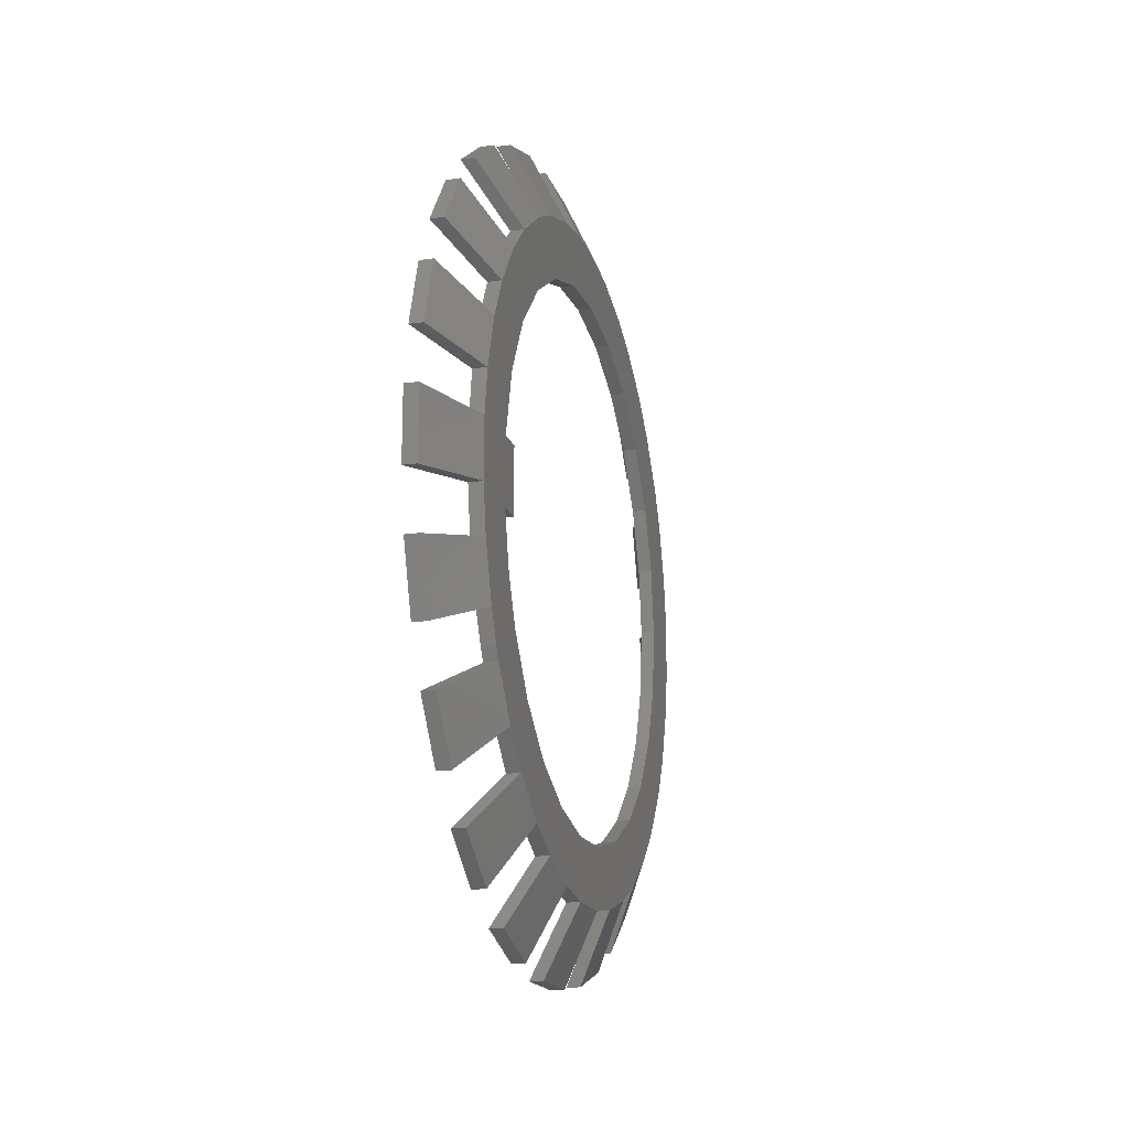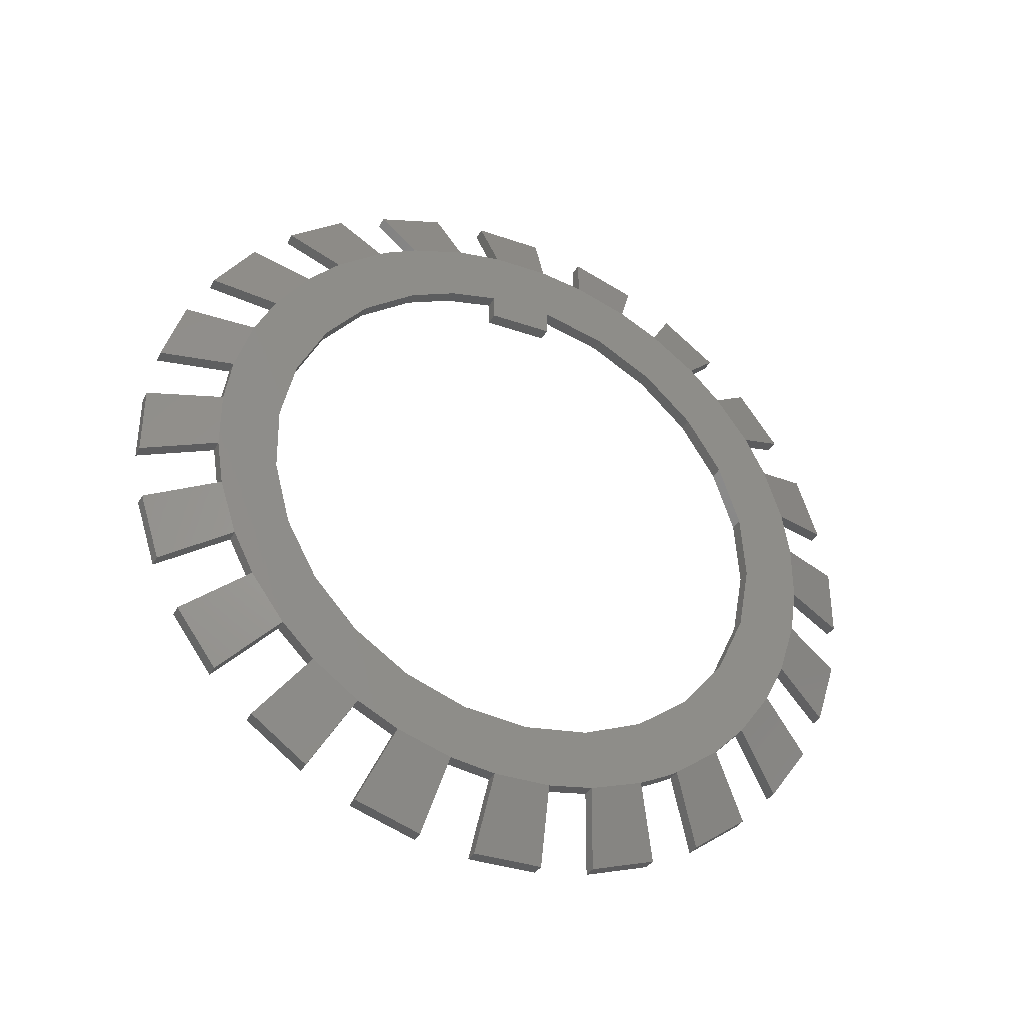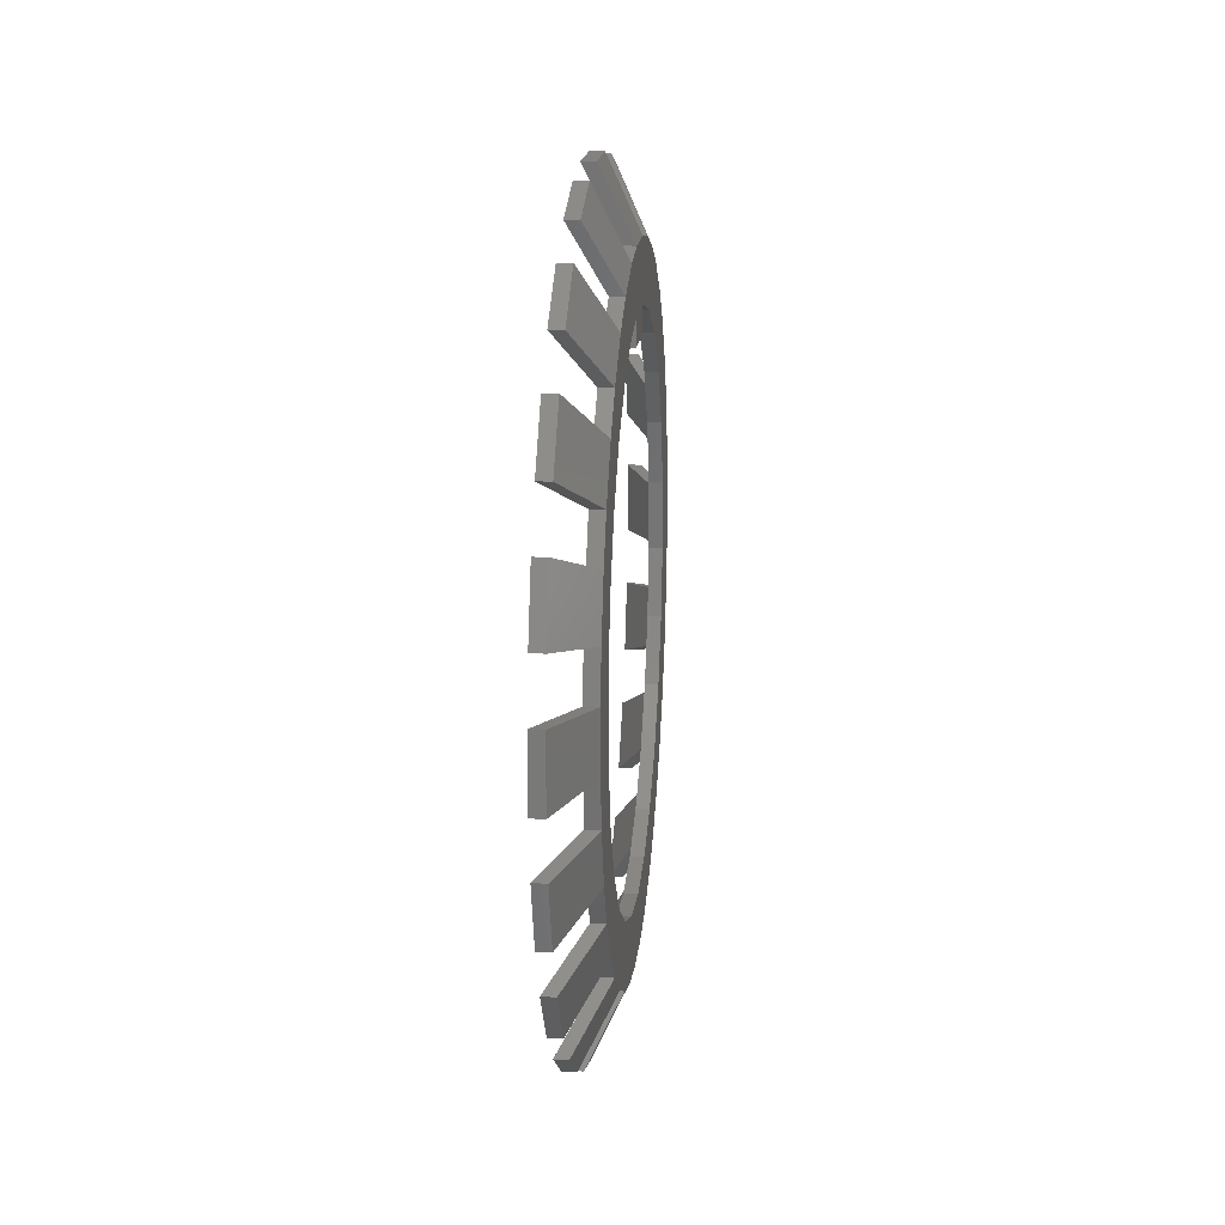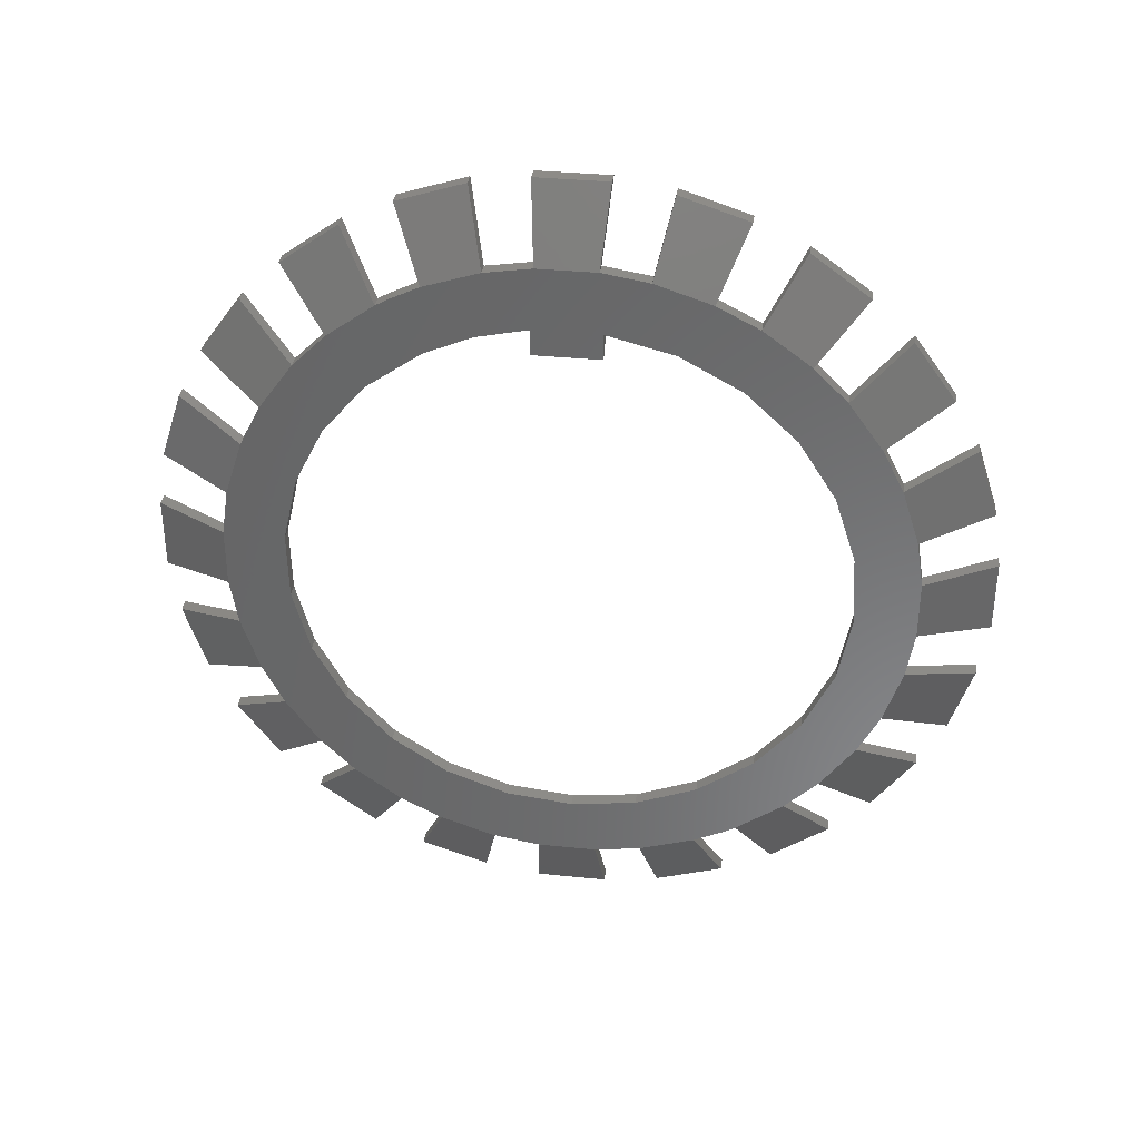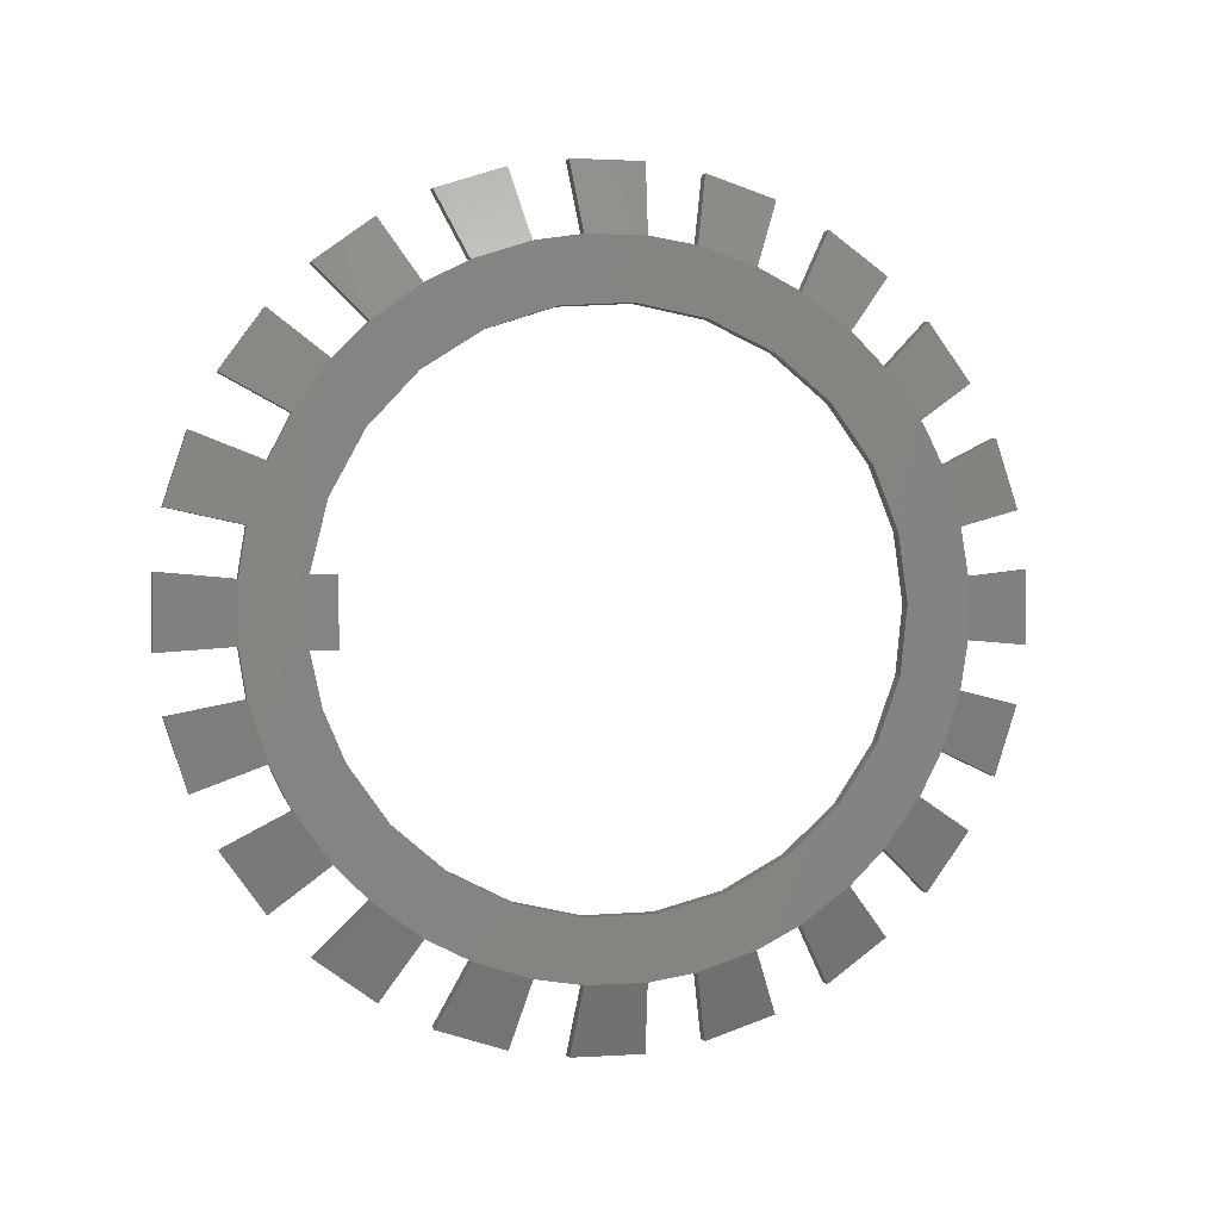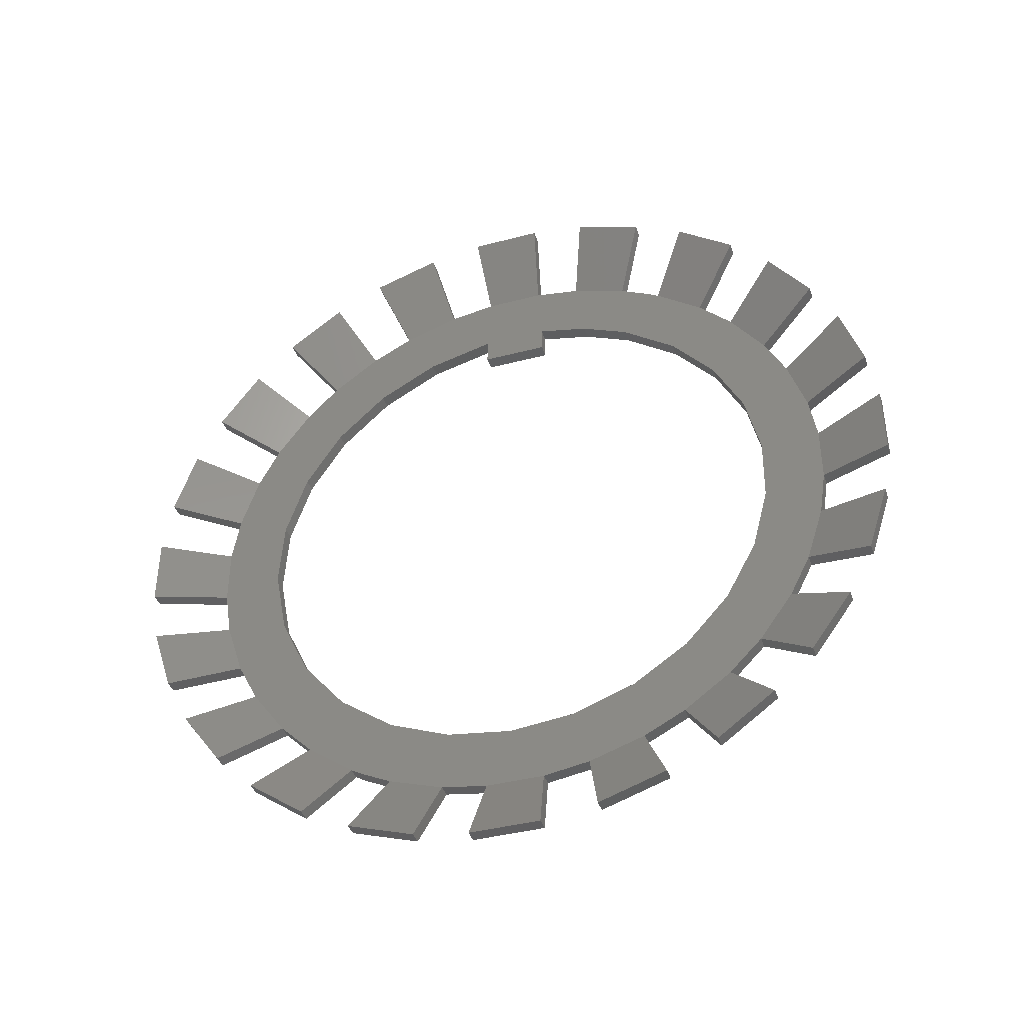
<metadata>
{"format":"stl","ext":"stl","renderer":"f3d","projection":"perspective","resolution":1024,"background":"white","views":[{"elev":-17.3,"azim":-164.4,"up":"+Z"},{"elev":-35.5,"azim":-114.6,"up":"+Y"},{"elev":17.4,"azim":-174.4,"up":"+Y"},{"elev":34.8,"azim":-82.3,"up":"+Y"},{"elev":1.4,"azim":-103.4,"up":"+Z"},{"elev":-40.2,"azim":107.9,"up":"+Y"}]}
</metadata>
<code>
# stl→obj: 220 verts, 440 faces
v 1.25 -6.861 -29.72
v 1.25 -2.658 -30.38
v 1.25 2.599 -24.86
v 1.25 -3.427 -24.76
v 1.25 -15.71 -26.14
v 1.25 -11.92 -28.08
v 1.25 2.658 -30.38
v 1.25 6.861 -29.72
v 1.25 11.92 -28.08
v 1.25 15.71 -26.14
v 1.25 20.01 -23.02
v 1.25 8.474 -23.52
v 1.25 2.658 30.38
v 1.25 4.718 24.55
v 1.25 6.861 29.72
v 1.25 15.71 26.14
v 1.25 11.92 28.08
v 1.25 -1.556 24.95
v 1.25 -2.658 30.38
v 1.25 -15.71 26.14
v 1.25 -6.861 29.72
v 1.25 -11.92 28.08
v 1.25 -30.38 2.658
v 1.25 -30.38 -2.658
v 1.25 -25 0.4169
v 1.25 -29.72 -6.861
v 1.25 -24.37 -5.577
v 1.25 -28.08 -11.92
v 1.25 -22.33 -11.25
v 1.25 -26.14 -15.71
v 1.25 -18.99 -16.26
v 1.25 -23.02 -20.01
v 1.25 -14.54 -20.33
v 1.25 -20.01 -23.02
v 1.25 -9.254 -23.22
v 1.25 -26.14 15.71
v 1.25 -26.77 14.62
v 1.25 -18.26 17.08
v 1.25 -28.08 11.92
v 1.25 -21.94 11.99
v 1.25 -29.72 6.861
v 1.25 -24.17 6.387
v 1.25 -13.42 21.09
v 1.25 -23.02 20.01
v 1.25 -7.731 23.77
v 1.25 -20.01 23.02
v 1.25 28.08 -11.92
v 1.25 21.94 -11.99
v 1.25 26.77 -14.62
v 1.25 18.43 -16.89
v 1.25 26.14 -15.71
v 1.25 13.86 -20.81
v 1.25 23.02 -20.01
v 1.25 22.5 -3
v 1.25 24.82 -3
v 1.25 30.38 -2.658
v 1.25 23.81 -7.63
v 1.25 29.72 -6.861
v 1.25 24.82 3
v 1.25 22.5 3
v 1.25 30.38 2.658
v 1.25 26.14 15.71
v 1.25 20.28 14.62
v 1.25 28.08 11.92
v 1.25 23.29 9.097
v 1.25 29.72 6.861
v 1.25 23.02 20.01
v 1.25 15.99 19.22
v 1.25 20.01 23.02
v 1.25 10.69 22.6
v 0 -6.861 -29.72
v 0 -11.92 -28.08
v 0 -15.71 -26.14
v 0 -3.427 -24.76
v 0 2.599 -24.86
v 0 -2.658 -30.38
v 0 8.474 -23.52
v 0 20.01 -23.02
v 0 15.71 -26.14
v 0 11.92 -28.08
v 0 6.861 -29.72
v 0 2.658 -30.38
v 0 11.92 28.08
v 0 15.71 26.14
v 0 6.861 29.72
v 0 4.718 24.55
v 0 2.658 30.38
v 0 -1.556 24.95
v 0 -2.658 30.38
v 0 -15.71 26.14
v 0 -6.861 29.72
v 0 -11.92 28.08
v 0 -9.254 -23.22
v 0 -20.01 -23.02
v 0 -14.54 -20.33
v 0 -23.02 -20.01
v 0 -18.99 -16.26
v 0 -26.14 -15.71
v 0 -22.33 -11.25
v 0 -28.08 -11.92
v 0 -24.37 -5.577
v 0 -29.72 -6.861
v 0 -25 0.4169
v 0 -30.38 -2.658
v 0 -30.38 2.658
v 0 -24.17 6.387
v 0 -29.72 6.861
v 0 -21.94 11.99
v 0 -28.08 11.92
v 0 -18.26 17.08
v 0 -26.77 14.62
v 0 -26.14 15.71
v 0 -13.42 21.09
v 0 -23.02 20.01
v 0 -7.731 23.77
v 0 -20.01 23.02
v 0 23.02 -20.01
v 0 13.86 -20.81
v 0 26.14 -15.71
v 0 18.43 -16.89
v 0 26.77 -14.62
v 0 21.94 -11.99
v 0 28.08 -11.92
v 0 29.72 -6.861
v 0 23.81 -7.63
v 0 30.38 -2.658
v 0 24.82 -3
v 0 22.5 -3
v 0 30.38 2.658
v 0 22.5 3
v 0 24.82 3
v 0 29.72 6.861
v 0 23.29 9.097
v 0 28.08 11.92
v 0 20.28 14.62
v 0 26.14 15.71
v 0 23.02 20.01
v 0 15.99 19.22
v 0 20.01 23.02
v 0 10.69 22.6
v 4.281 -36.05 -8.323
v 3.031 -36.05 -8.323
v 4.281 -34.06 -14.46
v 3.031 -34.06 -14.46
v 4.281 19.06 -31.72
v 3.031 19.06 -31.72
v 4.281 24.27 -27.92
v 3.031 24.27 -27.92
v 4.281 8.323 -36.05
v 3.031 8.323 -36.05
v 4.281 14.46 -34.06
v 3.031 14.46 -34.06
v 4.281 -3.225 -36.86
v 3.031 -3.225 -36.86
v 4.281 3.225 -36.86
v 3.031 3.225 -36.86
v 4.281 -14.46 -34.06
v 3.031 -14.46 -34.06
v 4.281 -8.323 -36.05
v 3.031 -8.323 -36.05
v 4.281 -24.27 -27.92
v 3.031 -24.27 -27.92
v 4.281 -19.06 -31.72
v 3.031 -19.06 -31.72
v 4.281 -31.72 -19.06
v 3.031 -31.72 -19.06
v 4.281 -27.92 -24.27
v 3.031 -27.92 -24.27
v 4.281 -36.86 3.225
v 3.031 -36.86 3.225
v 4.281 -36.86 -3.225
v 3.031 -36.86 -3.225
v 4.281 -34.06 14.46
v 3.031 -34.06 14.46
v 4.281 -36.05 8.323
v 3.031 -36.05 8.323
v 4.281 36.05 8.323
v 3.031 36.05 8.323
v 4.281 34.06 14.46
v 3.031 34.06 14.46
v 4.281 -19.06 31.72
v 3.031 -19.06 31.72
v 4.281 -24.27 27.92
v 3.031 -24.27 27.92
v 4.281 -27.92 24.27
v 3.031 -27.92 24.27
v 4.281 -31.72 19.06
v 3.031 -31.72 19.06
v 4.281 -8.323 36.05
v 3.031 -8.323 36.05
v 4.281 -14.46 34.06
v 3.031 -14.46 34.06
v 4.281 3.225 36.86
v 3.031 3.225 36.86
v 4.281 -3.225 36.86
v 3.031 -3.225 36.86
v 4.281 14.46 34.06
v 3.031 14.46 34.06
v 4.281 8.323 36.05
v 3.031 8.323 36.05
v 4.281 24.27 27.92
v 3.031 24.27 27.92
v 4.281 19.06 31.72
v 3.031 19.06 31.72
v 4.281 31.72 19.06
v 3.031 31.72 19.06
v 4.281 27.92 24.27
v 3.031 27.92 24.27
v 4.281 36.86 -3.225
v 3.031 36.86 -3.225
v 4.281 36.86 3.225
v 3.031 36.86 3.225
v 4.281 34.06 -14.46
v 3.031 34.06 -14.46
v 4.281 36.05 -8.323
v 3.031 36.05 -8.323
v 3.031 27.92 -24.27
v 4.281 27.92 -24.27
v 3.031 31.72 -19.06
v 4.281 31.72 -19.06
f 1 2 3
f 1 3 4
f 1 4 5
f 1 5 6
f 3 2 7
f 3 7 8
f 3 8 9
f 3 9 10
f 3 10 11
f 3 11 12
f 13 14 15
f 15 14 16
f 15 16 17
f 14 13 18
f 18 13 19
f 18 19 20
f 20 19 21
f 20 21 22
f 23 24 25
f 25 24 26
f 25 26 27
f 27 26 28
f 27 28 29
f 29 28 30
f 29 30 31
f 31 30 32
f 31 32 33
f 33 32 34
f 33 34 35
f 35 34 5
f 35 5 4
f 36 37 38
f 38 37 39
f 38 39 40
f 40 39 41
f 40 41 42
f 42 41 23
f 42 23 25
f 43 36 38
f 36 43 44
f 44 43 45
f 44 45 46
f 46 45 18
f 46 18 20
f 47 48 49
f 49 48 50
f 49 50 51
f 51 50 52
f 51 52 53
f 53 52 12
f 53 12 11
f 54 55 56
f 56 55 57
f 56 57 58
f 58 57 48
f 58 48 47
f 59 60 61
f 61 60 54
f 61 54 56
f 62 63 64
f 64 63 65
f 64 65 66
f 66 65 59
f 66 59 61
f 67 63 62
f 63 67 68
f 68 67 69
f 68 69 70
f 70 69 16
f 70 16 14
f 71 72 73
f 71 73 74
f 71 74 75
f 71 75 76
f 75 77 78
f 75 78 79
f 75 79 80
f 75 80 81
f 75 81 82
f 75 82 76
f 83 84 85
f 85 84 86
f 85 86 87
f 87 86 88
f 87 88 89
f 89 88 90
f 89 90 91
f 91 90 92
f 74 73 93
f 93 73 94
f 93 94 95
f 95 94 96
f 95 96 97
f 97 96 98
f 97 98 99
f 99 98 100
f 99 100 101
f 101 100 102
f 101 102 103
f 103 102 104
f 103 104 105
f 103 105 106
f 106 105 107
f 106 107 108
f 108 107 109
f 108 109 110
f 110 109 111
f 110 111 112
f 110 112 113
f 113 112 114
f 113 114 115
f 115 114 116
f 115 116 88
f 88 116 90
f 78 77 117
f 117 77 118
f 117 118 119
f 119 118 120
f 119 120 121
f 121 120 122
f 121 122 123
f 123 122 124
f 124 122 125
f 124 125 126
f 126 125 127
f 126 127 128
f 126 128 129
f 129 128 130
f 129 130 131
f 129 131 132
f 132 131 133
f 132 133 134
f 134 133 135
f 134 135 136
f 136 135 137
f 137 135 138
f 137 138 139
f 139 138 140
f 139 140 84
f 84 140 86
f 54 128 55
f 55 128 127
f 59 131 60
f 60 131 130
f 48 57 122
f 122 57 125
f 57 55 125
f 125 55 127
f 14 140 70
f 70 140 138
f 70 138 68
f 68 138 135
f 68 135 63
f 63 135 133
f 63 133 65
f 65 133 131
f 65 131 59
f 140 14 86
f 86 14 18
f 86 18 88
f 88 18 45
f 88 45 115
f 115 45 43
f 115 43 113
f 113 43 38
f 113 38 110
f 110 38 40
f 110 40 108
f 60 130 54
f 54 130 128
f 141 142 143
f 143 142 144
f 145 146 147
f 147 146 148
f 149 150 151
f 151 150 152
f 153 154 155
f 155 154 156
f 157 158 159
f 159 158 160
f 161 162 163
f 163 162 164
f 165 166 167
f 167 166 168
f 169 170 171
f 171 170 172
f 173 174 175
f 175 174 176
f 177 178 179
f 179 178 180
f 181 182 183
f 183 182 184
f 185 186 187
f 187 186 188
f 189 190 191
f 191 190 192
f 193 194 195
f 195 194 196
f 197 198 199
f 199 198 200
f 201 202 203
f 203 202 204
f 205 206 207
f 207 206 208
f 209 210 211
f 211 210 212
f 213 214 215
f 215 214 216
f 105 170 23
f 23 170 169
f 41 107 23
f 23 107 105
f 176 107 175
f 175 107 41
f 102 142 26
f 26 142 141
f 24 104 26
f 26 104 102
f 172 104 171
f 171 104 24
f 98 166 30
f 30 166 165
f 28 100 30
f 30 100 98
f 144 100 143
f 143 100 28
f 94 162 34
f 34 162 161
f 32 96 34
f 34 96 94
f 168 96 167
f 167 96 32
f 72 158 6
f 6 158 157
f 5 73 6
f 6 73 72
f 164 73 163
f 163 73 5
f 76 154 2
f 2 154 153
f 1 71 2
f 2 71 76
f 160 71 159
f 159 71 1
f 150 149 81
f 81 149 8
f 7 82 8
f 8 82 81
f 82 7 156
f 156 7 155
f 146 145 79
f 79 145 10
f 9 80 10
f 10 80 79
f 80 9 152
f 152 9 151
f 217 218 117
f 117 218 53
f 11 78 53
f 53 78 117
f 78 11 148
f 148 11 147
f 214 213 123
f 123 213 47
f 123 47 121
f 121 47 49
f 121 49 119
f 119 49 51
f 119 51 219
f 219 51 220
f 210 209 126
f 126 209 56
f 58 124 56
f 56 124 126
f 124 58 216
f 216 58 215
f 178 177 132
f 132 177 66
f 61 129 66
f 66 129 132
f 129 61 212
f 212 61 211
f 206 205 136
f 136 205 62
f 64 134 62
f 62 134 136
f 134 64 180
f 180 64 179
f 202 201 139
f 139 201 69
f 67 137 69
f 69 137 139
f 137 67 208
f 208 67 207
f 198 197 83
f 83 197 17
f 16 84 17
f 17 84 83
f 84 16 204
f 204 16 203
f 194 193 87
f 87 193 13
f 15 85 13
f 13 85 87
f 85 15 200
f 200 15 199
f 91 190 21
f 21 190 189
f 19 89 21
f 21 89 91
f 196 89 195
f 195 89 19
f 90 182 20
f 20 182 181
f 22 92 20
f 20 92 90
f 192 92 191
f 191 92 22
f 114 186 44
f 44 186 185
f 46 116 44
f 44 116 114
f 184 116 183
f 183 116 46
f 109 174 39
f 39 174 173
f 109 39 111
f 111 39 37
f 111 37 112
f 112 37 36
f 188 112 187
f 187 112 36
f 141 143 26
f 26 143 28
f 145 147 10
f 10 147 11
f 218 220 53
f 53 220 51
f 149 151 8
f 8 151 9
f 153 155 2
f 2 155 7
f 157 159 6
f 6 159 1
f 161 163 34
f 34 163 5
f 165 167 30
f 30 167 32
f 169 171 23
f 23 171 24
f 173 175 39
f 39 175 41
f 177 179 66
f 66 179 64
f 181 183 20
f 20 183 46
f 185 187 44
f 44 187 36
f 189 191 21
f 21 191 22
f 193 195 13
f 13 195 19
f 197 199 17
f 17 199 15
f 201 203 69
f 69 203 16
f 205 207 62
f 62 207 67
f 209 211 56
f 56 211 61
f 213 215 47
f 47 215 58
f 142 102 144
f 144 102 100
f 146 79 148
f 148 79 78
f 217 117 219
f 219 117 119
f 150 81 152
f 152 81 80
f 154 76 156
f 156 76 82
f 158 72 160
f 160 72 71
f 162 94 164
f 164 94 73
f 166 98 168
f 168 98 96
f 170 105 172
f 172 105 104
f 174 109 176
f 176 109 107
f 178 132 180
f 180 132 134
f 182 90 184
f 184 90 116
f 186 114 188
f 188 114 112
f 190 91 192
f 192 91 92
f 194 87 196
f 196 87 89
f 198 83 200
f 200 83 85
f 202 139 204
f 204 139 84
f 206 136 208
f 208 136 137
f 210 126 212
f 212 126 129
f 214 123 216
f 216 123 124
f 219 220 217
f 217 220 218
f 33 97 31
f 31 97 99
f 31 99 29
f 29 99 101
f 29 101 27
f 27 101 103
f 27 103 25
f 25 103 106
f 25 106 42
f 42 106 108
f 42 108 40
f 97 33 95
f 95 33 35
f 95 35 93
f 93 35 4
f 93 4 74
f 74 4 3
f 74 3 75
f 75 3 12
f 75 12 77
f 77 12 52
f 77 52 118
f 118 52 50
f 118 50 120
f 120 50 48
f 120 48 122

</code>
